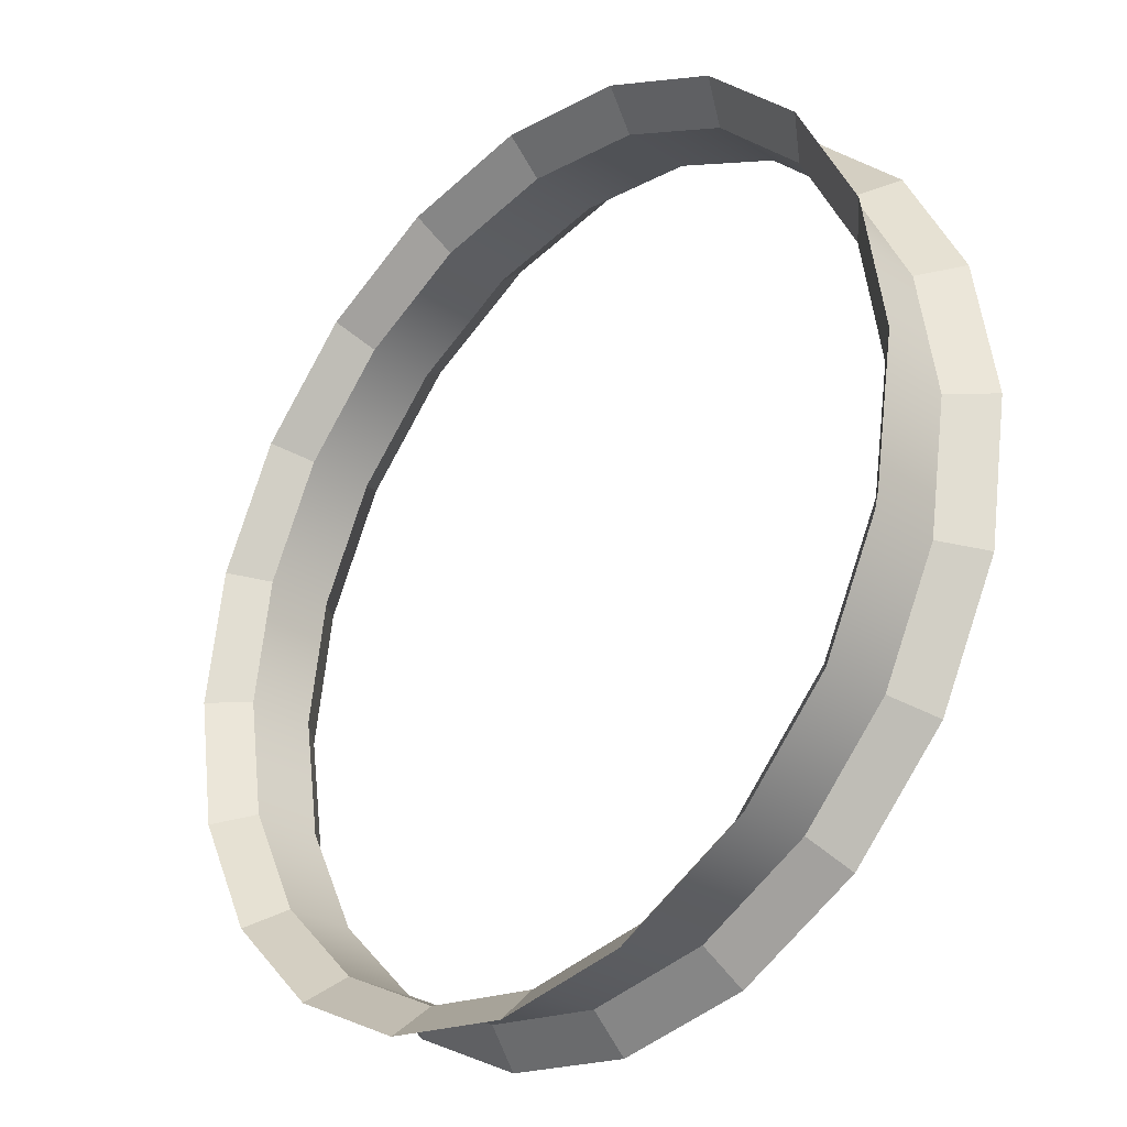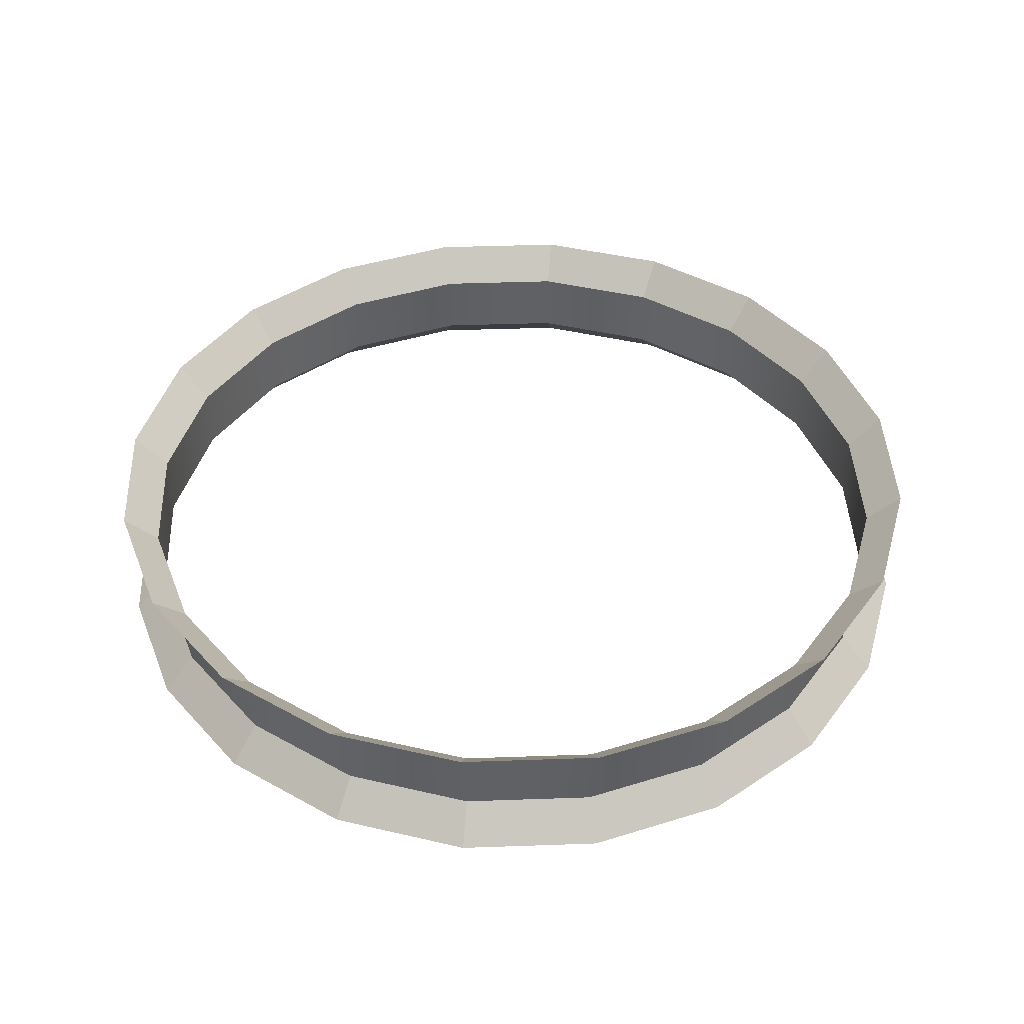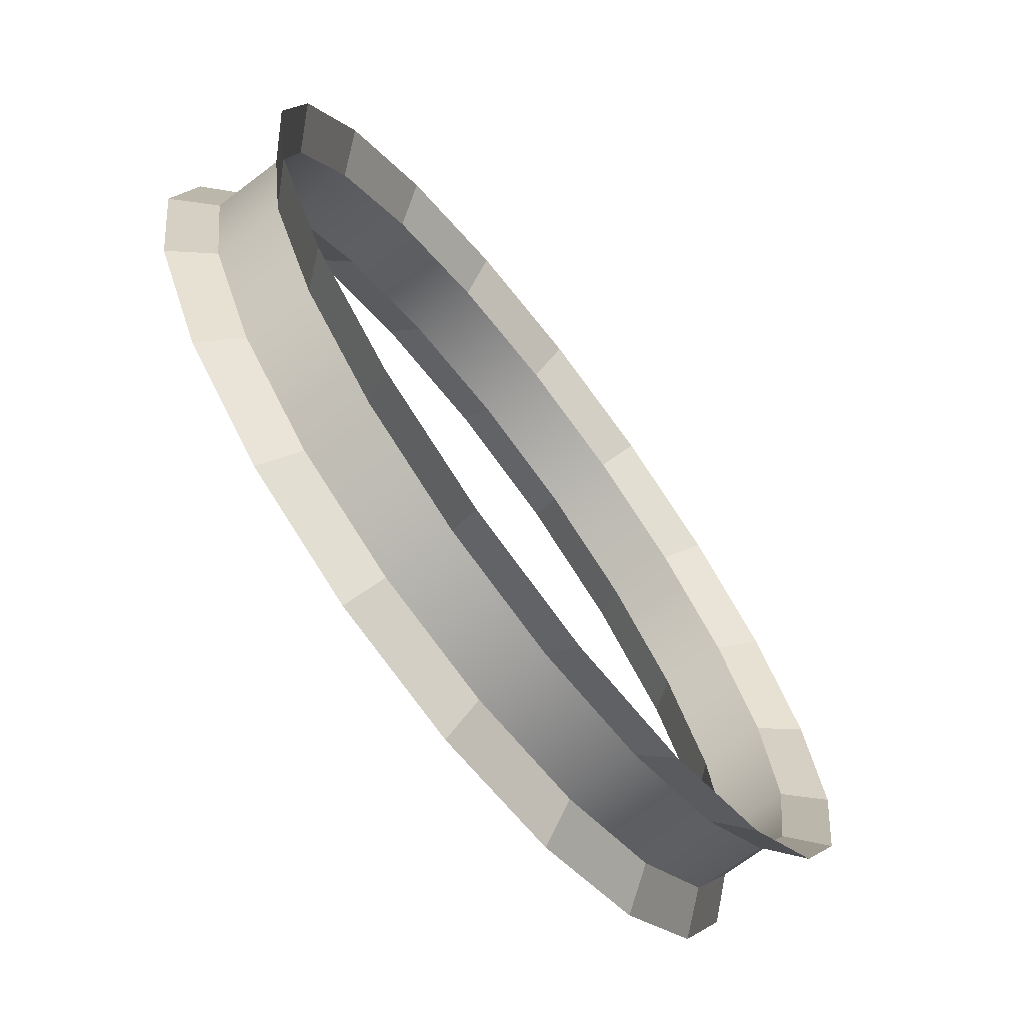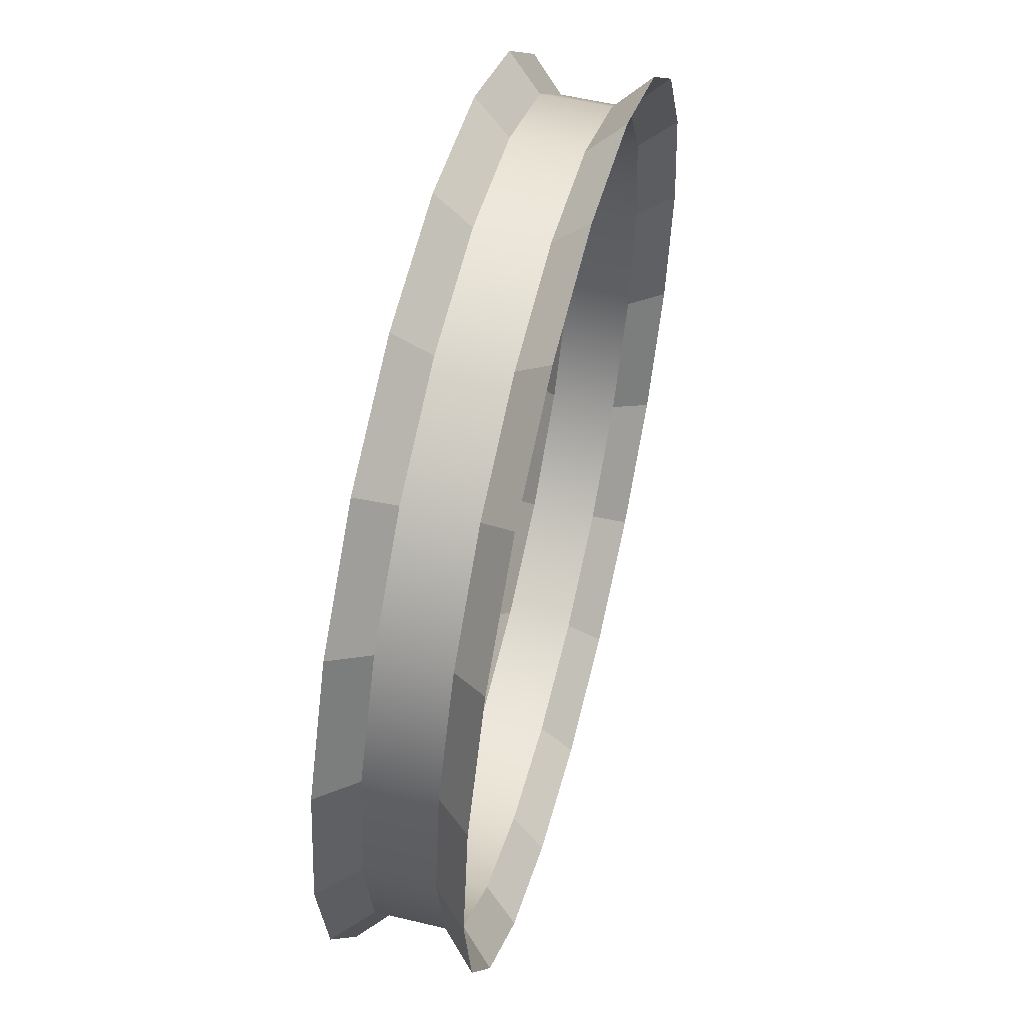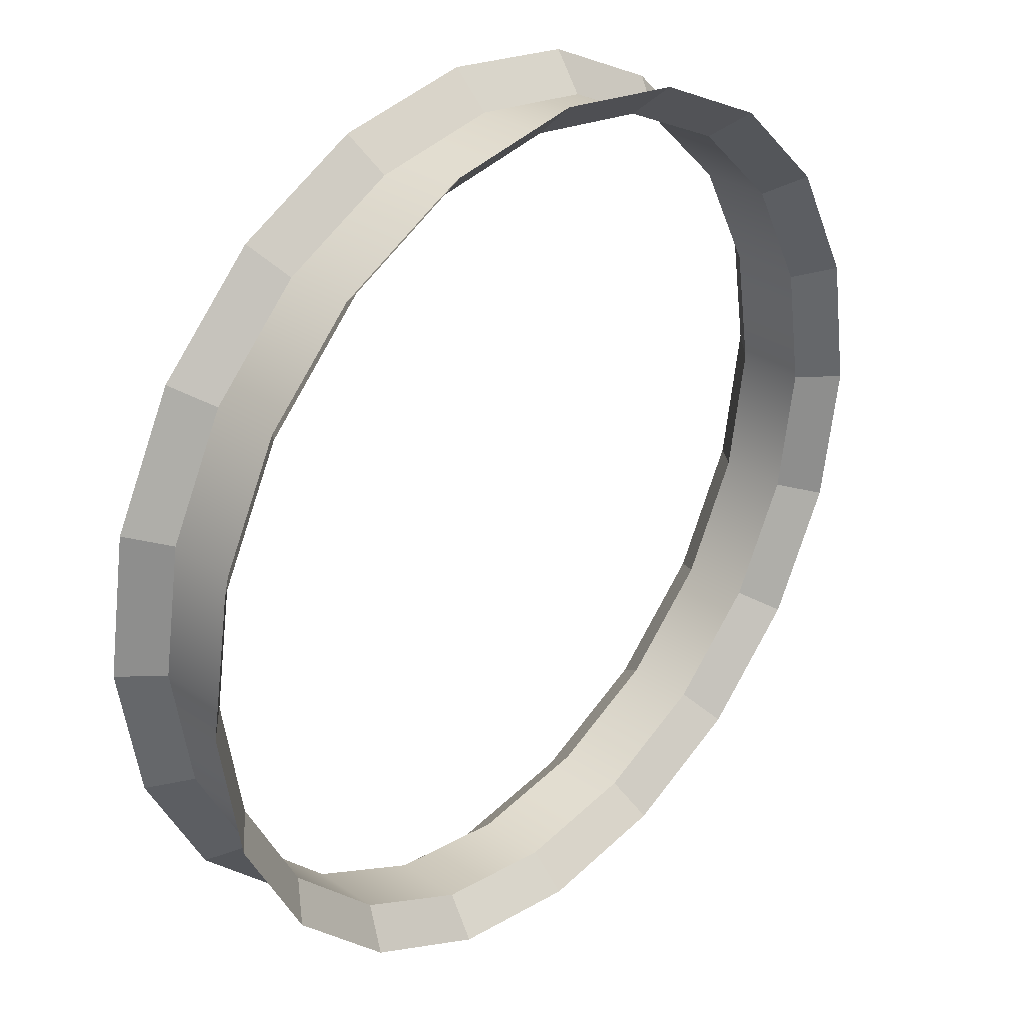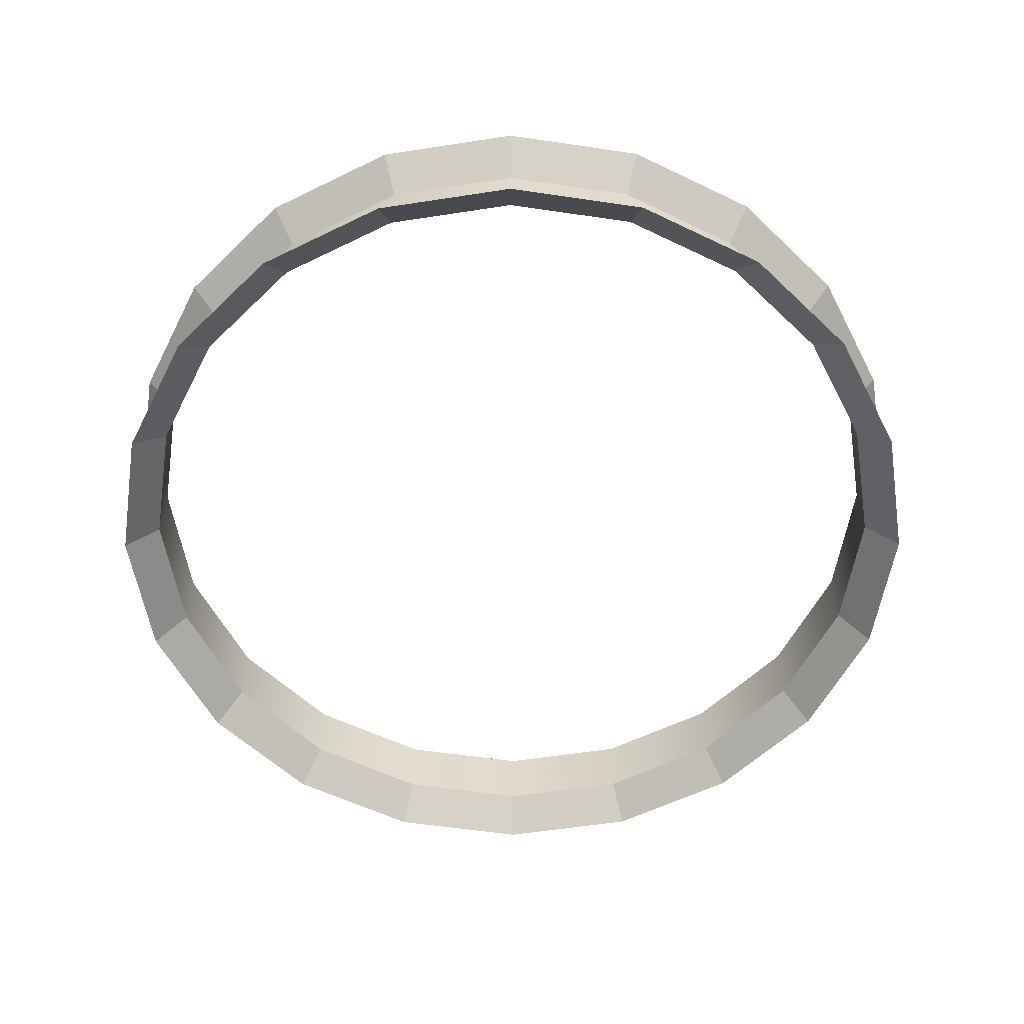
<metadata>
{"format":"obj","ext":"obj","renderer":"f3d","projection":"perspective","resolution":1024,"background":"white","views":[{"elev":-29.4,"azim":47.1,"up":"+Y"},{"elev":42.8,"azim":150.6,"up":"+Z"},{"elev":-70.6,"azim":127.2,"up":"+Y"},{"elev":55.1,"azim":-75.8,"up":"+Y"},{"elev":31.8,"azim":133.1,"up":"+Y"},{"elev":-56.6,"azim":108.2,"up":"+Z"}]}
</metadata>
<code>
g default
v 2.99 0 -0.25
v 2.844 0.924 -0.25
v 2.419 1.757 -0.25
v 1.757 2.419 -0.25
v 0.924 2.844 -0.25
v 0 2.99 -0.25
v -0.924 2.844 -0.25
v -1.757 2.419 -0.25
v -2.419 1.757 -0.25
v -2.844 0.924 -0.25
v -2.99 0 -0.25
v -2.844 -0.924 -0.25
v -2.419 -1.757 -0.25
v -1.757 -2.419 -0.25
v -0.924 -2.844 -0.25
v -0 -2.99 -0.25
v 0.924 -2.844 -0.25
v 1.757 -2.419 -0.25
v 2.419 -1.757 -0.25
v 2.844 -0.924 -0.25
v 2.99 0 0.25
v 2.844 0.924 0.25
v 2.419 1.757 0.25
v 1.757 2.419 0.25
v 0.924 2.844 0.25
v 0 2.99 0.25
v -0.924 2.844 0.25
v -1.757 2.419 0.25
v -2.419 1.757 0.25
v -2.844 0.924 0.25
v -2.99 0 0.25
v -2.844 -0.924 0.25
v -2.419 -1.757 0.25
v -1.757 -2.419 0.25
v -0.924 -2.844 0.25
v -0 -2.99 0.25
v 0.924 -2.844 0.25
v 1.757 -2.419 0.25
v 2.419 -1.757 0.25
v 2.844 -0.924 0.25
v 3.24 0 -0.5
v 3.081 1.001 -0.5
v 2.621 1.904 -0.5
v 1.904 2.621 -0.5
v 1.001 3.081 -0.5
v 0 3.24 -0.5
v -1.001 3.081 -0.5
v -1.904 2.621 -0.5
v -2.621 1.904 -0.5
v -3.081 1.001 -0.5
v -3.24 0 -0.5
v -3.081 -1.001 -0.5
v -2.621 -1.904 -0.5
v -1.904 -2.621 -0.5
v -1.001 -3.081 -0.5
v 0 -3.24 -0.5
v 1.001 -3.081 -0.5
v 1.904 -2.621 -0.5
v 2.621 -1.904 -0.5
v 3.081 -1.001 -0.5
v 3.24 0 0.5
v 3.081 1.001 0.5
v 2.621 1.904 0.5
v 1.904 2.621 0.5
v 1.001 3.081 0.5
v 0 3.24 0.5
v -1.001 3.081 0.5
v -1.904 2.621 0.5
v -2.621 1.904 0.5
v -3.081 1.001 0.5
v -3.24 0 0.5
v -3.081 -1.001 0.5
v -2.621 -1.904 0.5
v -1.904 -2.621 0.5
v -1.001 -3.081 0.5
v 0 -3.24 0.5
v 1.001 -3.081 0.5
v 1.904 -2.621 0.5
v 2.621 -1.904 0.5
v 3.081 -1.001 0.5
g polySurface4
f 2 22 21 1
f 3 23 22 2
f 4 24 23 3
f 5 25 24 4
f 6 26 25 5
f 7 27 26 6
f 8 28 27 7
f 9 29 28 8
f 11 31 30 10
f 12 32 31 11
f 13 33 32 12
f 14 34 33 13
f 15 35 34 14
f 16 36 35 15
f 17 37 36 16
f 18 38 37 17
f 19 39 38 18
f 20 40 39 19
f 1 21 40 20
f 25 26 66 65
f 24 25 65 64
f 23 24 64 63
f 3 2 42 43
f 22 23 63 62
f 2 1 41 42
f 21 22 62 61
f 1 20 60 41
f 40 21 61 80
f 20 19 59 60
f 39 40 80 79
f 19 18 58 59
f 38 39 79 78
f 18 17 57 58
f 37 38 78 77
f 17 16 56 57
f 36 37 77 76
f 16 15 55 56
f 35 36 76 75
f 15 14 54 55
f 34 35 75 74
f 14 13 53 54
f 33 34 74 73
f 13 12 52 53
f 32 33 73 72
f 12 11 51 52
f 31 32 72 71
f 11 10 50 51
f 30 31 71 70
f 10 9 49 50
f 29 30 70 69
f 9 8 48 49
f 28 29 69 68
f 8 7 47 48
f 27 28 68 67
f 7 6 46 47
f 26 27 67 66
f 6 5 45 46
f 5 4 44 45
f 4 3 43 44
f 29 9 10 30

</code>
